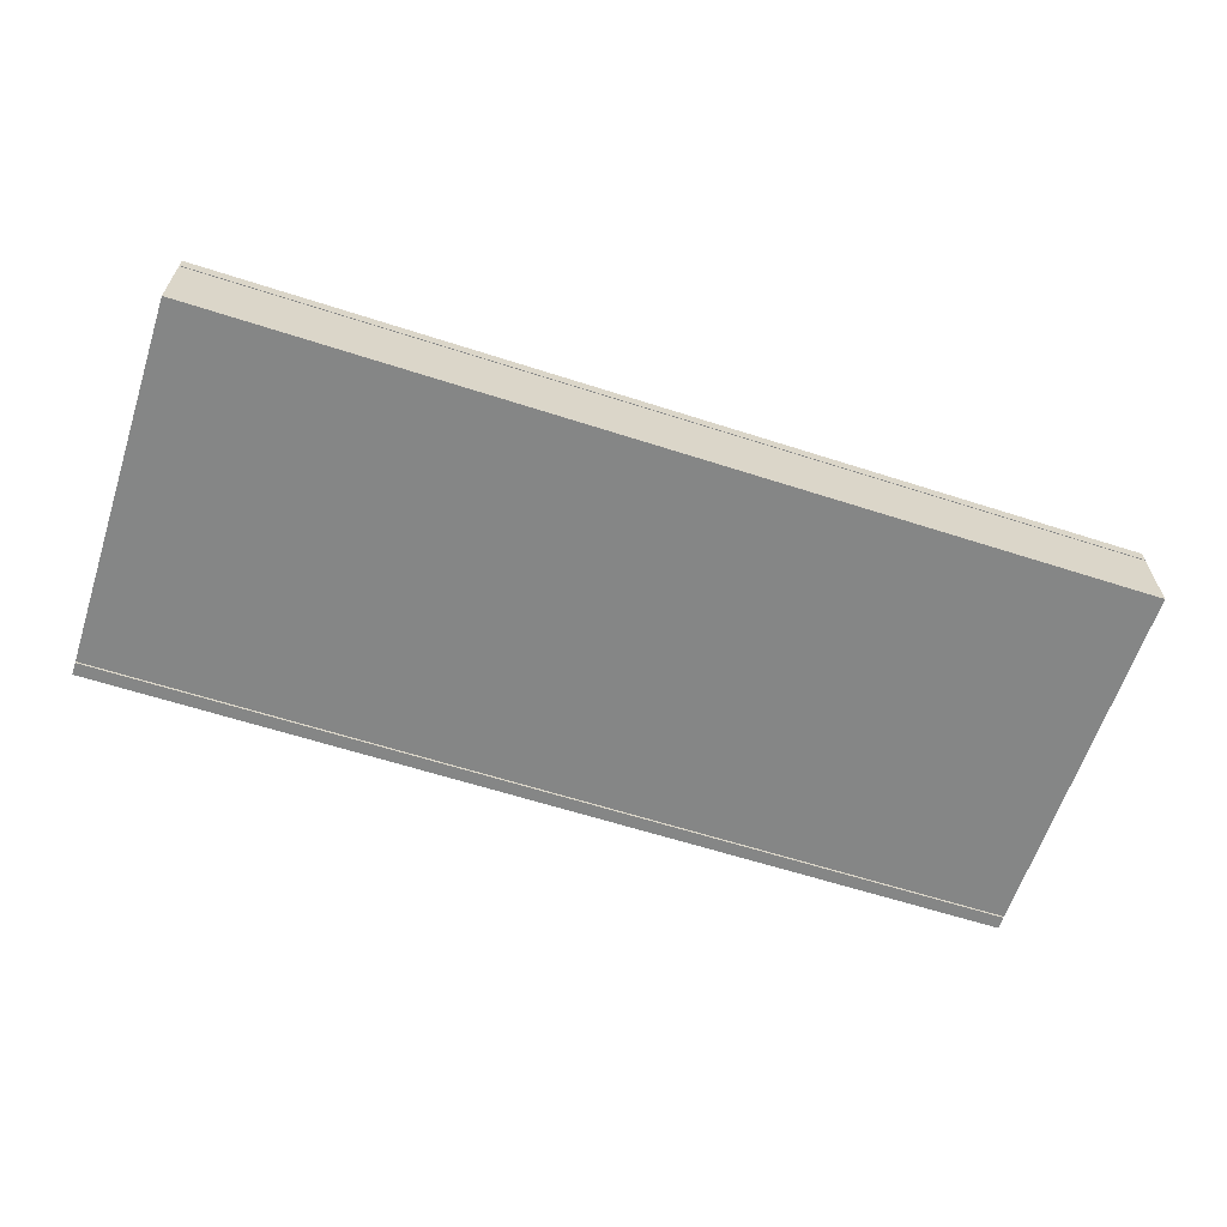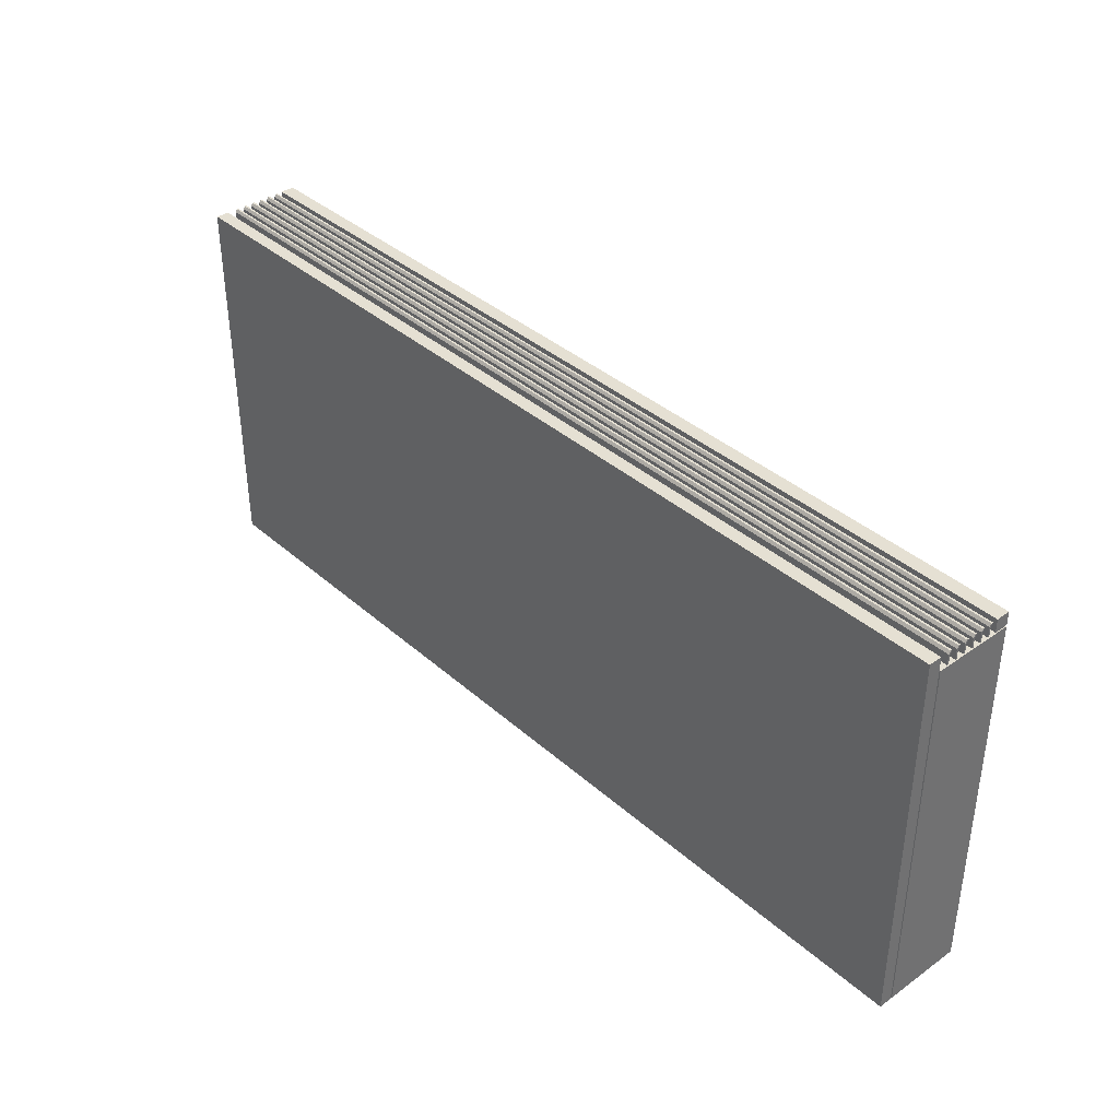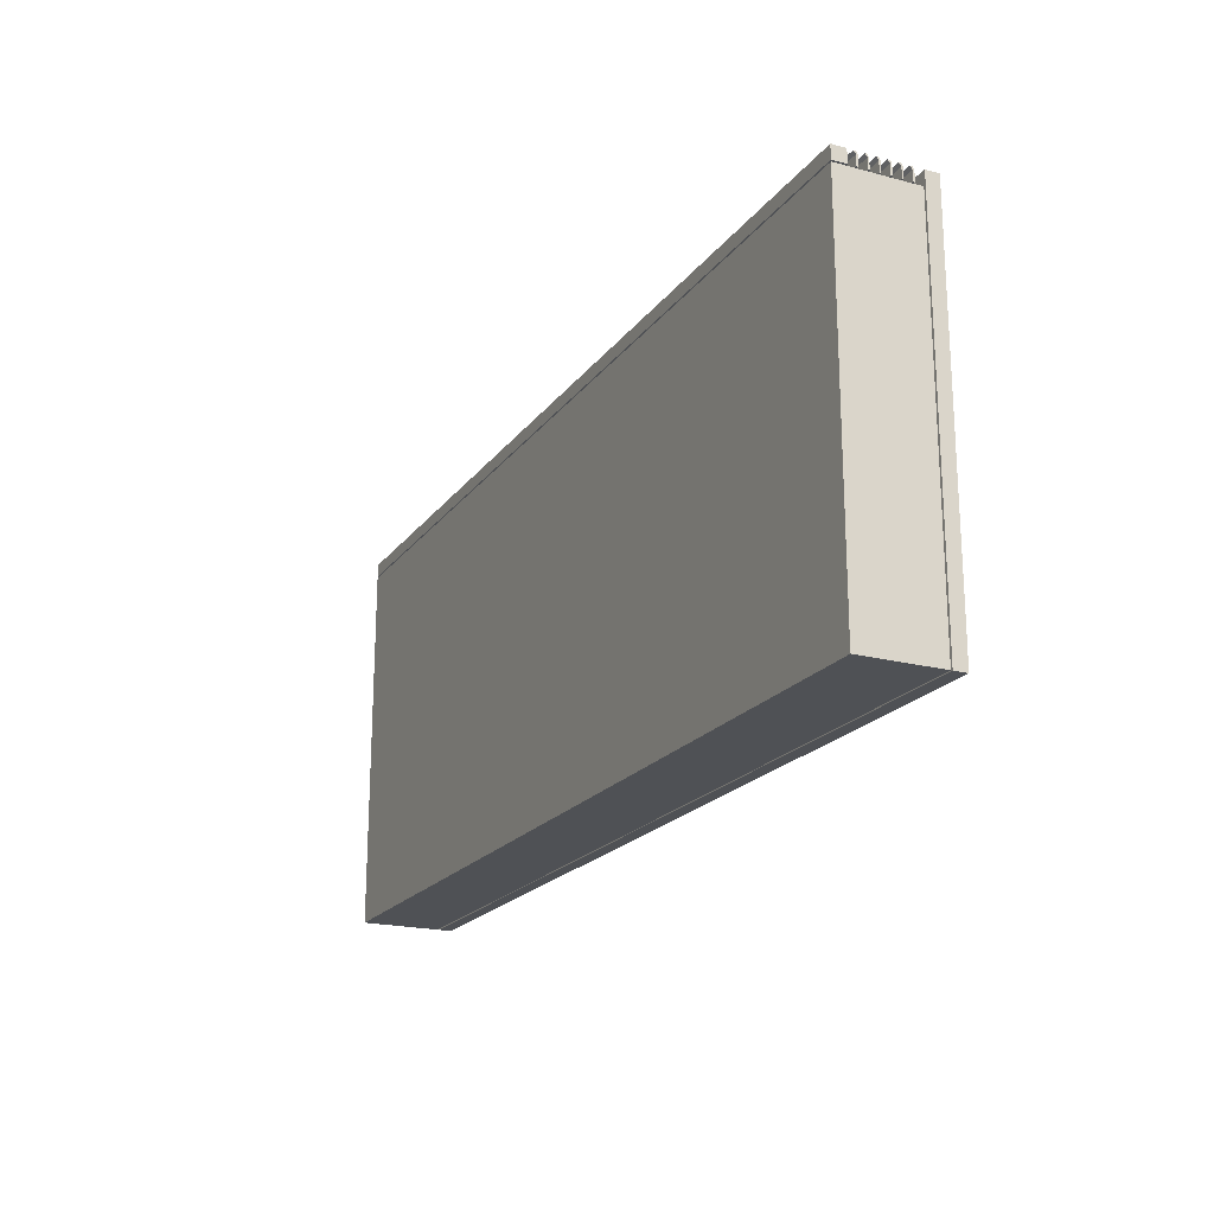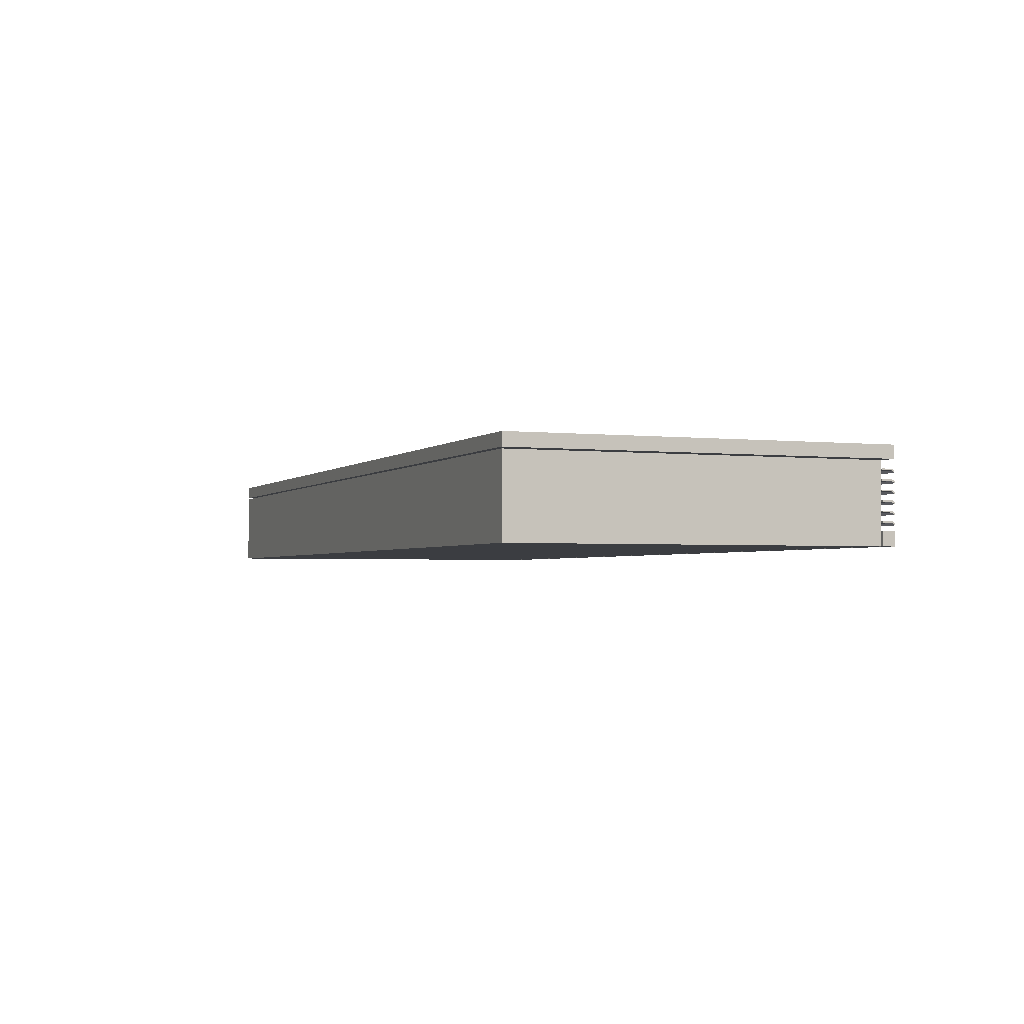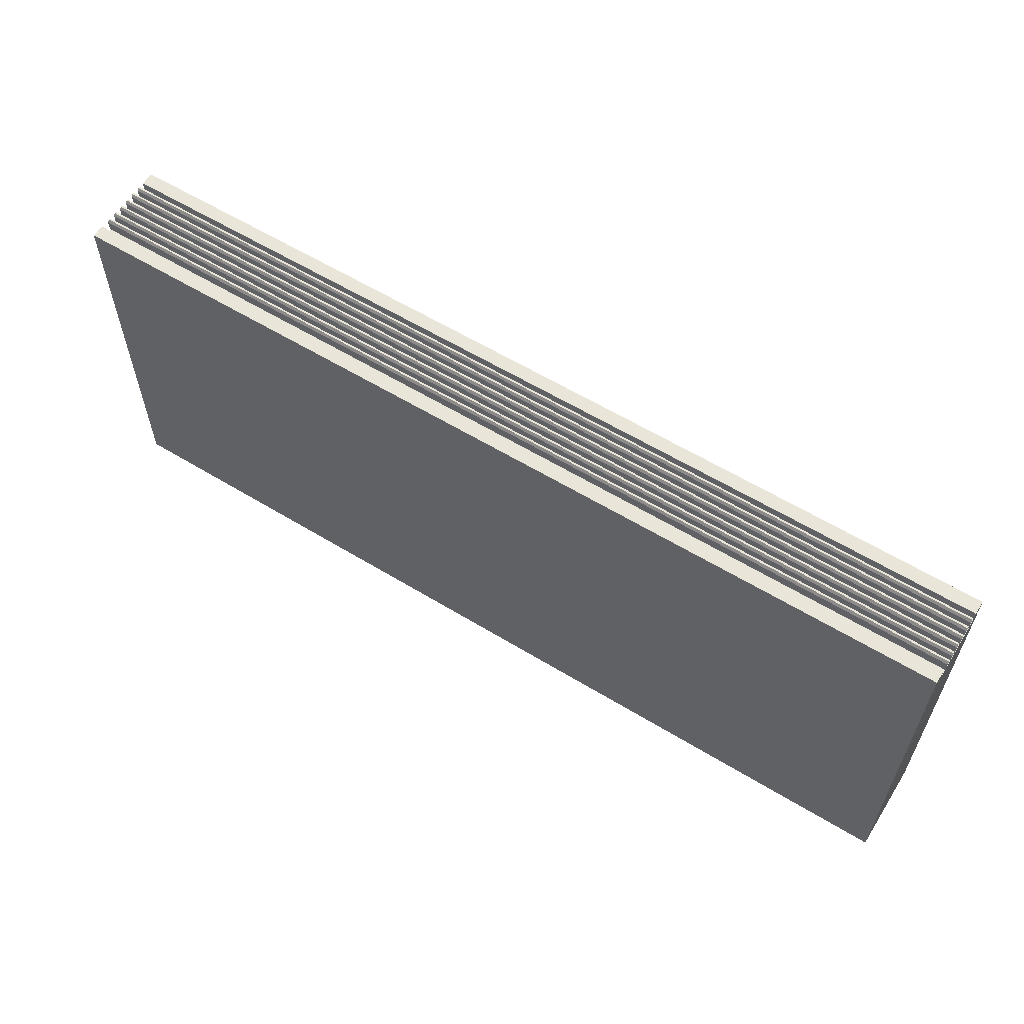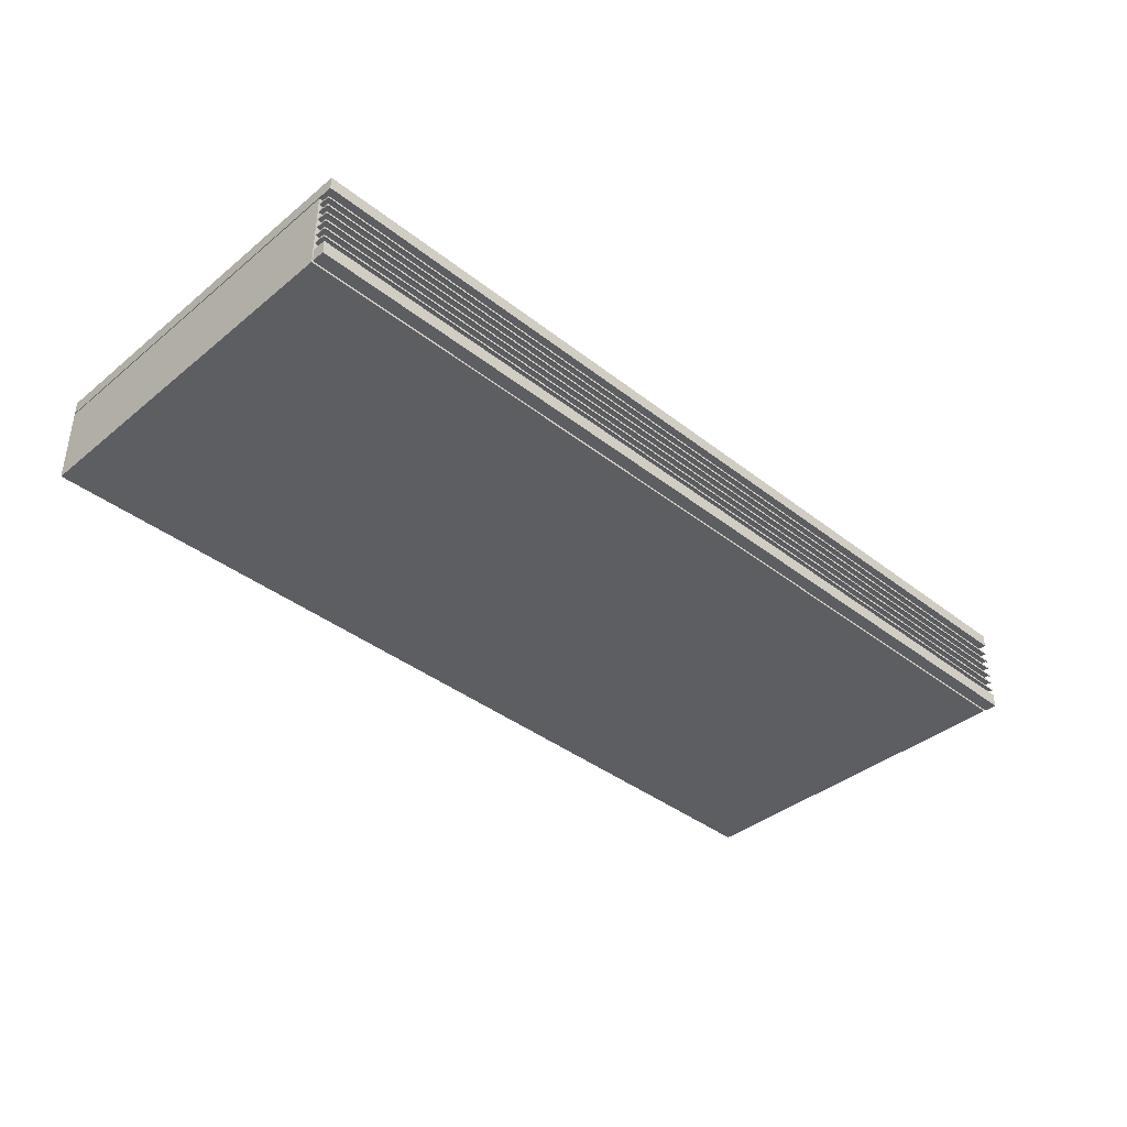
<metadata>
{"format":"obj","ext":"obj","renderer":"f3d","projection":"perspective","resolution":1024,"background":"white","views":[{"elev":-62.2,"azim":-18.1,"up":"+Z"},{"elev":37.8,"azim":48.1,"up":"+Y"},{"elev":-20.1,"azim":-115.8,"up":"+Y"},{"elev":-2.4,"azim":68.4,"up":"+Z"},{"elev":59.4,"azim":32.1,"up":"+Y"},{"elev":-38.9,"azim":135.6,"up":"+Z"}]}
</metadata>
<code>
v -0.601 0.496 0.04025
v -0.601 0.483 0.04025
v -0.601 0.483 0.04225
v -0.601 0.4966 0.04225
v -0.601 0.5 0.0399
v -0.601 0.5 0.03746
v 0.601 0.483 0.04225
v 0.601 0.483 0.04025
v 0.601 0.496 0.04025
v 0.601 0.5 0.03746
v 0.601 0.5 0.0399
v 0.601 0.4966 0.04225
v -0.601 0.483 0.04225
v -0.601 0.483 0.04025
v 0.601 0.483 0.04025
v 0.601 0.483 0.04225
v -0.601 0.4966 0.04225
v -0.601 0.483 0.04225
v 0.601 0.483 0.04225
v 0.601 0.4966 0.04225
v -0.601 0.5 0.0399
v -0.601 0.4966 0.04225
v 0.601 0.4966 0.04225
v 0.601 0.5 0.0399
v -0.601 0.5 0.03746
v -0.601 0.5 0.0399
v 0.601 0.5 0.0399
v 0.601 0.5 0.03746
v -0.601 0.496 0.04025
v -0.601 0.5 0.03746
v 0.601 0.5 0.03746
v 0.601 0.496 0.04025
v -0.601 0.483 0.04025
v -0.601 0.496 0.04025
v 0.601 0.496 0.04025
v 0.601 0.483 0.04025
v -0.601 0.496 0.05275
v -0.601 0.483 0.05275
v -0.601 0.483 0.05475
v -0.601 0.4966 0.05475
v -0.601 0.5 0.0524
v -0.601 0.5 0.04996
v 0.601 0.483 0.05475
v 0.601 0.483 0.05275
v 0.601 0.496 0.05275
v 0.601 0.5 0.04996
v 0.601 0.5 0.0524
v 0.601 0.4966 0.05475
v -0.601 0.483 0.05475
v -0.601 0.483 0.05275
v 0.601 0.483 0.05275
v 0.601 0.483 0.05475
v -0.601 0.4966 0.05475
v -0.601 0.483 0.05475
v 0.601 0.483 0.05475
v 0.601 0.4966 0.05475
v -0.601 0.5 0.0524
v -0.601 0.4966 0.05475
v 0.601 0.4966 0.05475
v 0.601 0.5 0.0524
v -0.601 0.5 0.04996
v -0.601 0.5 0.0524
v 0.601 0.5 0.0524
v 0.601 0.5 0.04996
v -0.601 0.496 0.05275
v -0.601 0.5 0.04996
v 0.601 0.5 0.04996
v 0.601 0.496 0.05275
v -0.601 0.483 0.05275
v -0.601 0.496 0.05275
v 0.601 0.496 0.05275
v 0.601 0.483 0.05275
v -0.601 0.496 0.06525
v -0.601 0.483 0.06525
v -0.601 0.483 0.06725
v -0.601 0.4966 0.06725
v -0.601 0.5 0.0649
v -0.601 0.5 0.06246
v 0.601 0.483 0.06725
v 0.601 0.483 0.06525
v 0.601 0.496 0.06525
v 0.601 0.5 0.06246
v 0.601 0.5 0.0649
v 0.601 0.4966 0.06725
v -0.601 0.483 0.06725
v -0.601 0.483 0.06525
v 0.601 0.483 0.06525
v 0.601 0.483 0.06725
v -0.601 0.4966 0.06725
v -0.601 0.483 0.06725
v 0.601 0.483 0.06725
v 0.601 0.4966 0.06725
v -0.601 0.5 0.0649
v -0.601 0.4966 0.06725
v 0.601 0.4966 0.06725
v 0.601 0.5 0.0649
v -0.601 0.5 0.06246
v -0.601 0.5 0.0649
v 0.601 0.5 0.0649
v 0.601 0.5 0.06246
v -0.601 0.496 0.06525
v -0.601 0.5 0.06246
v 0.601 0.5 0.06246
v 0.601 0.496 0.06525
v -0.601 0.483 0.06525
v -0.601 0.496 0.06525
v 0.601 0.496 0.06525
v 0.601 0.483 0.06525
v -0.601 0.496 0.07775
v -0.601 0.483 0.07775
v -0.601 0.483 0.07975
v -0.601 0.4966 0.07975
v -0.601 0.5 0.0774
v -0.601 0.5 0.07496
v 0.601 0.483 0.07975
v 0.601 0.483 0.07775
v 0.601 0.496 0.07775
v 0.601 0.5 0.07496
v 0.601 0.5 0.0774
v 0.601 0.4966 0.07975
v -0.601 0.483 0.07975
v -0.601 0.483 0.07775
v 0.601 0.483 0.07775
v 0.601 0.483 0.07975
v -0.601 0.4966 0.07975
v -0.601 0.483 0.07975
v 0.601 0.483 0.07975
v 0.601 0.4966 0.07975
v -0.601 0.5 0.0774
v -0.601 0.4966 0.07975
v 0.601 0.4966 0.07975
v 0.601 0.5 0.0774
v -0.601 0.5 0.07496
v -0.601 0.5 0.0774
v 0.601 0.5 0.0774
v 0.601 0.5 0.07496
v -0.601 0.496 0.07775
v -0.601 0.5 0.07496
v 0.601 0.5 0.07496
v 0.601 0.496 0.07775
v -0.601 0.483 0.07775
v -0.601 0.496 0.07775
v 0.601 0.496 0.07775
v 0.601 0.483 0.07775
v -0.601 0.496 0.02775
v -0.601 0.483 0.02775
v -0.601 0.483 0.02975
v -0.601 0.4966 0.02975
v -0.601 0.5 0.0274
v -0.601 0.5 0.02496
v 0.601 0.483 0.02975
v 0.601 0.483 0.02775
v 0.601 0.496 0.02775
v 0.601 0.5 0.02496
v 0.601 0.5 0.0274
v 0.601 0.4966 0.02975
v -0.601 0.483 0.02975
v -0.601 0.483 0.02775
v 0.601 0.483 0.02775
v 0.601 0.483 0.02975
v -0.601 0.4966 0.02975
v -0.601 0.483 0.02975
v 0.601 0.483 0.02975
v 0.601 0.4966 0.02975
v -0.601 0.5 0.0274
v -0.601 0.4966 0.02975
v 0.601 0.4966 0.02975
v 0.601 0.5 0.0274
v -0.601 0.5 0.02496
v -0.601 0.5 0.0274
v 0.601 0.5 0.0274
v 0.601 0.5 0.02496
v -0.601 0.496 0.02775
v -0.601 0.5 0.02496
v 0.601 0.5 0.02496
v 0.601 0.496 0.02775
v -0.601 0.483 0.02775
v -0.601 0.496 0.02775
v 0.601 0.496 0.02775
v 0.601 0.483 0.02775
v -0.601 0.496 0.09025
v -0.601 0.483 0.09025
v -0.601 0.483 0.09225
v -0.601 0.4966 0.09225
v -0.601 0.5 0.0899
v -0.601 0.5 0.08746
v 0.601 0.483 0.09225
v 0.601 0.483 0.09025
v 0.601 0.496 0.09025
v 0.601 0.5 0.08746
v 0.601 0.5 0.0899
v 0.601 0.4966 0.09225
v -0.601 0.483 0.09225
v -0.601 0.483 0.09025
v 0.601 0.483 0.09025
v 0.601 0.483 0.09225
v -0.601 0.4966 0.09225
v -0.601 0.483 0.09225
v 0.601 0.483 0.09225
v 0.601 0.4966 0.09225
v -0.601 0.5 0.0899
v -0.601 0.4966 0.09225
v 0.601 0.4966 0.09225
v 0.601 0.5 0.0899
v -0.601 0.5 0.08746
v -0.601 0.5 0.0899
v 0.601 0.5 0.0899
v 0.601 0.5 0.08746
v -0.601 0.496 0.09025
v -0.601 0.5 0.08746
v 0.601 0.5 0.08746
v 0.601 0.496 0.09025
v -0.601 0.483 0.09025
v -0.601 0.496 0.09025
v 0.601 0.496 0.09025
v 0.601 0.483 0.09025
v 0.601 0.5 0.018
v 0.601 0.5 1.582e-14
v -0.601 0.5 8.382e-15
v -0.601 0.5 0.018
v 0.601 0.5 0.121
v 0.601 0.5 0.104
v -0.601 0.5 0.104
v -0.601 0.5 0.121
v -0.601 -2.105e-14 0.121
v -0.601 -2.064e-14 0.104
v 0.601 -3.002e-14 0.104
v 0.601 -3.043e-14 0.121
v -0.601 -2.059e-14 0.102
v -0.601 -1.812e-14 -3.719e-15
v 0.601 -2.75e-14 3.719e-15
v 0.601 -2.997e-14 0.102
v -0.601 0.5 8.382e-15
v 0.601 0.5 1.582e-14
v 0.601 0.483 1.541e-14
v -0.601 0.483 7.966e-15
v -0.601 0.481 7.917e-15
v 0.601 0.481 1.536e-14
v 0.601 -2.753e-14 3.719e-15
v -0.601 -1.815e-14 -3.719e-15
v -0.601 0.5 0.018
v -0.601 0.5 8.382e-15
v -0.601 0.483 7.966e-15
v -0.601 0.483 0.018
v -0.601 0.481 0.102
v -0.601 0.481 7.917e-15
v -0.601 -1.815e-14 -3.719e-15
v -0.601 -2.062e-14 0.102
v -0.601 0.5 0.121
v -0.601 0.5 0.104
v -0.601 -2.067e-14 0.104
v -0.601 -2.108e-14 0.121
v 0.601 0.5 0.121
v -0.601 0.5 0.121
v -0.601 -2.108e-14 0.121
v 0.601 -3.046e-14 0.121
v 0.601 0.5 1.582e-14
v 0.601 0.5 0.018
v 0.601 0.483 0.018
v 0.601 0.483 1.541e-14
v 0.601 0.481 1.536e-14
v 0.601 0.481 0.102
v 0.601 -3e-14 0.102
v 0.601 -2.753e-14 3.719e-15
v 0.601 0.5 0.104
v 0.601 0.5 0.121
v 0.601 -3.046e-14 0.121
v 0.601 -3.005e-14 0.104
v 0.601 0.483 1.541e-14
v 0.601 0.483 0.018
v -0.601 0.483 0.018
v -0.601 0.483 7.966e-15
v -0.601 0.483 0.018
v 0.601 0.483 0.018
v 0.601 0.5 0.018
v -0.601 0.5 0.018
v 0.601 0.5 0.104
v 0.601 -3.005e-14 0.104
v -0.601 -2.067e-14 0.104
v -0.601 0.5 0.104
v -0.601 -2.059e-14 0.102
v 0.601 -3e-14 0.102
v 0.601 0.481 0.102
v -0.601 0.481 0.102
v -0.601 0.481 0.102
v 0.601 0.481 0.102
v 0.601 0.481 1.536e-14
v -0.601 0.481 7.917e-15
g R241,G240,B234
f 1 2 3
f 1 3 4
f 1 4 5
f 1 5 6
f 7 8 9
f 7 9 12
f 12 9 11
f 11 9 10
f 13 14 15
f 13 15 16
f 17 18 19
f 17 19 20
f 21 22 24
f 24 22 23
f 25 26 28
f 28 26 27
f 29 30 31
f 29 31 32
f 33 34 36
f 36 34 35
f 37 38 39
f 37 39 40
f 37 40 41
f 37 41 42
f 43 44 45
f 43 45 48
f 48 45 47
f 47 45 46
f 49 50 51
f 49 51 52
f 53 54 55
f 53 55 56
f 57 58 60
f 60 58 59
f 61 62 64
f 64 62 63
f 65 66 67
f 65 67 68
f 69 70 72
f 72 70 71
f 73 74 75
f 73 75 76
f 73 76 77
f 73 77 78
f 79 80 81
f 79 81 84
f 84 81 83
f 83 81 82
f 85 86 87
f 85 87 88
f 89 90 91
f 89 91 92
f 93 94 96
f 96 94 95
f 97 98 100
f 100 98 99
f 101 102 103
f 101 103 104
f 105 106 108
f 108 106 107
f 109 110 111
f 109 111 112
f 109 112 113
f 109 113 114
f 115 116 117
f 115 117 120
f 120 117 119
f 119 117 118
f 121 122 123
f 121 123 124
f 125 126 127
f 125 127 128
f 129 130 132
f 132 130 131
f 133 134 136
f 136 134 135
f 137 138 139
f 137 139 140
f 141 142 144
f 144 142 143
f 145 146 147
f 145 147 148
f 145 148 149
f 145 149 150
f 151 152 153
f 151 153 156
f 156 153 155
f 155 153 154
f 157 158 159
f 157 159 160
f 161 162 163
f 161 163 164
f 165 166 168
f 168 166 167
f 169 170 172
f 172 170 171
f 173 174 175
f 173 175 176
f 177 178 180
f 180 178 179
f 181 182 183
f 181 183 184
f 181 184 185
f 181 185 186
f 187 188 189
f 187 189 192
f 192 189 191
f 191 189 190
f 193 194 195
f 193 195 196
f 197 198 199
f 197 199 200
f 201 202 204
f 204 202 203
f 205 206 208
f 208 206 207
f 209 210 211
f 209 211 212
f 213 214 216
f 216 214 215
f 217 218 219
f 217 219 220
f 221 222 224
f 224 222 223
f 225 226 228
f 228 226 227
f 229 230 231
f 229 231 232
f 233 234 235
f 233 235 236
f 237 238 240
f 240 238 239
f 241 242 243
f 241 243 244
f 245 246 248
f 248 246 247
f 249 250 251
f 249 251 252
f 253 254 256
f 256 254 255
f 257 258 260
f 260 258 259
f 261 262 264
f 264 262 263
f 265 266 267
f 265 267 268
f 269 270 271
f 269 271 272
f 273 274 275
f 273 275 276
f 277 278 279
f 277 279 280
f 281 282 283
f 281 283 284
f 285 286 287
f 285 287 288
g R0,G0,B0

</code>
